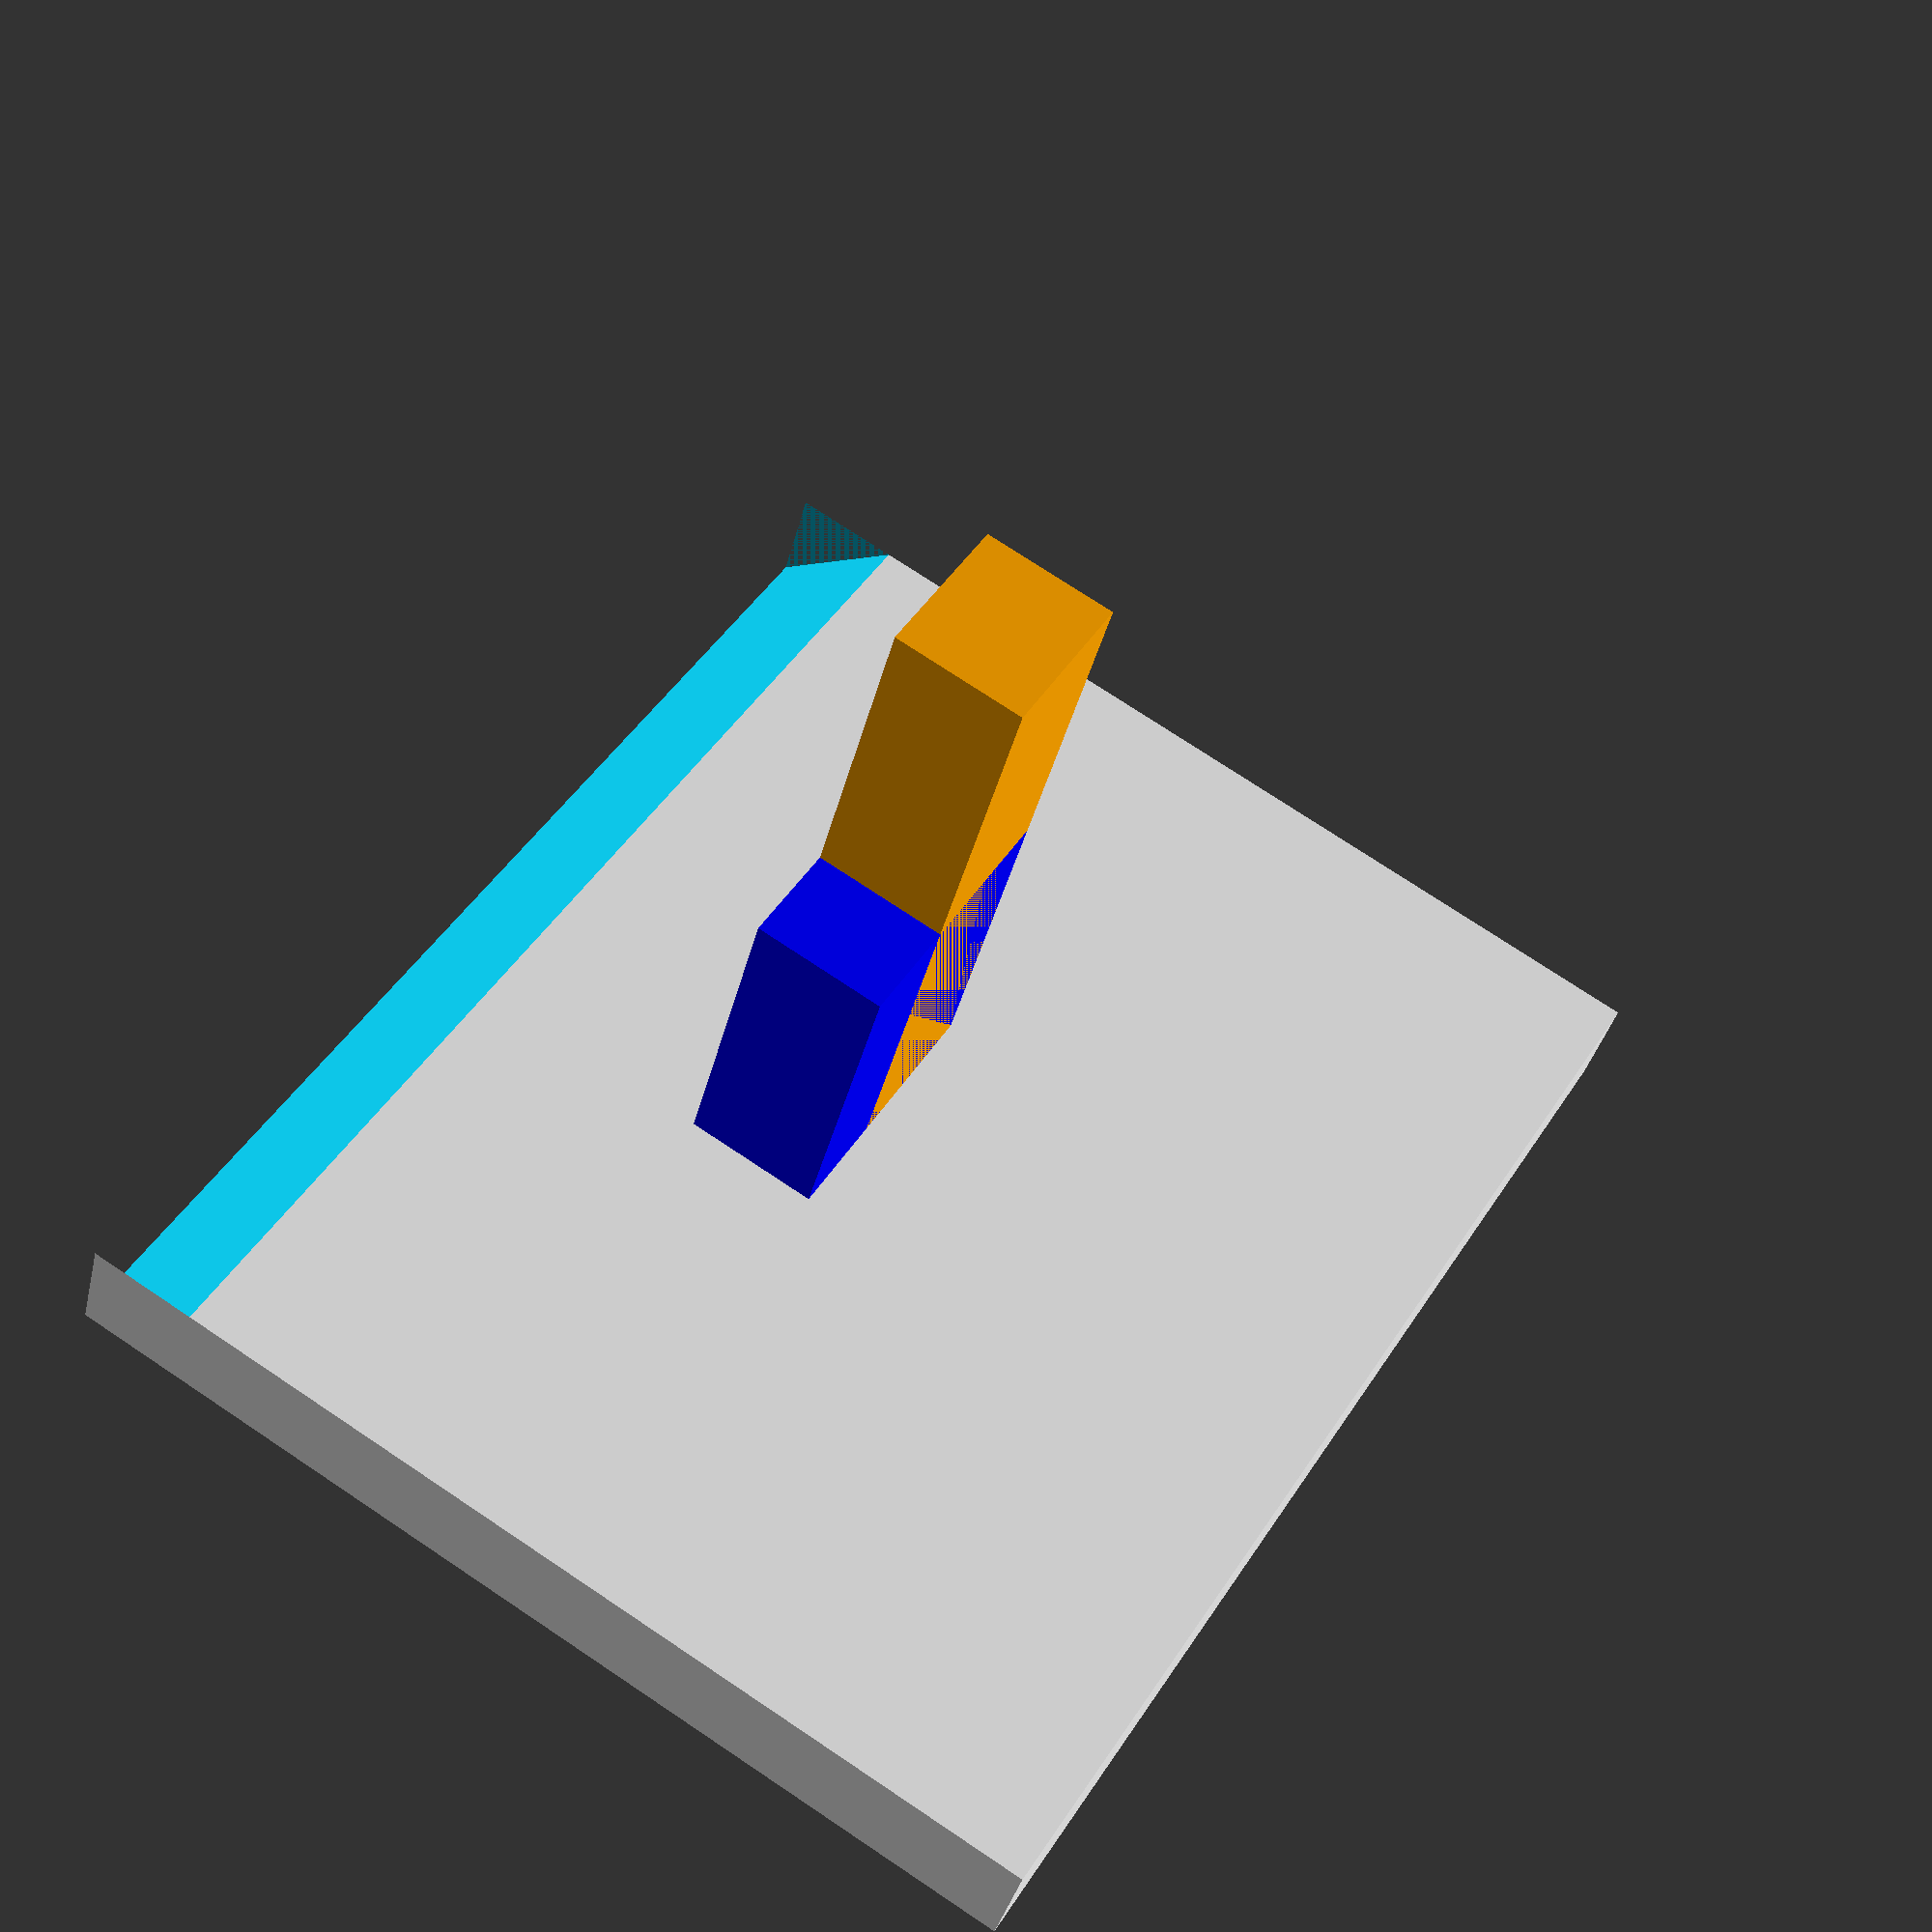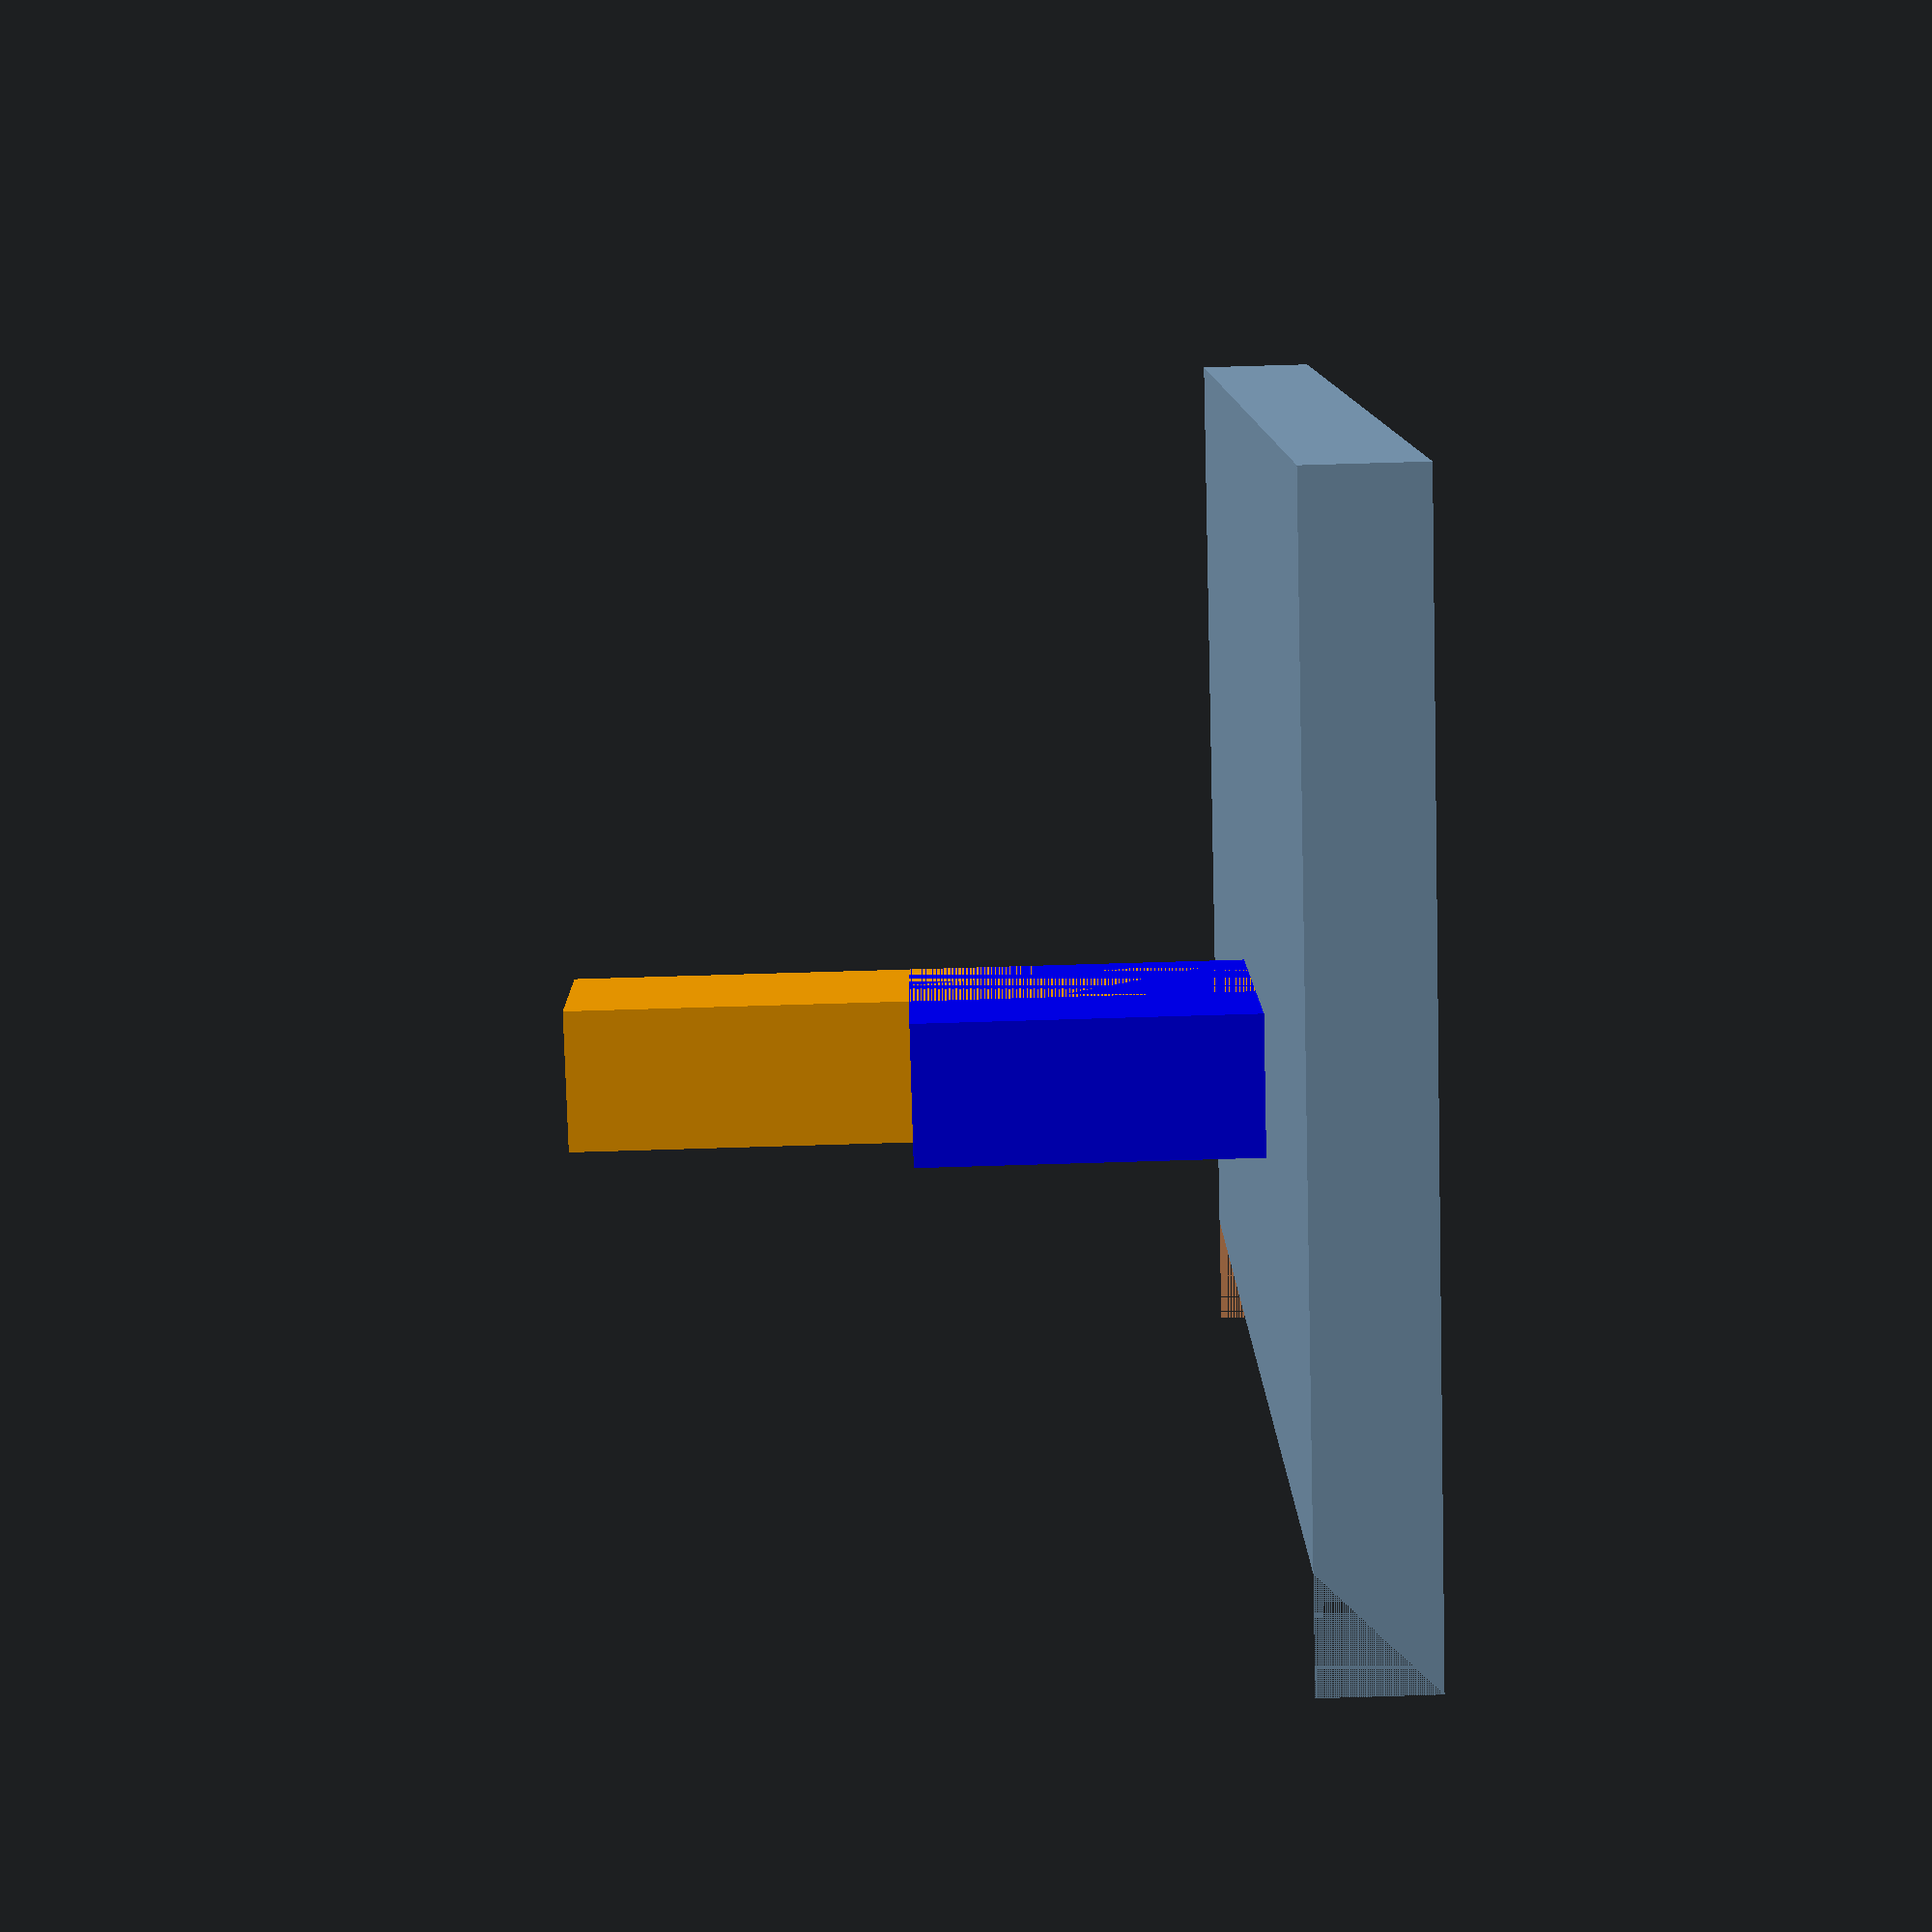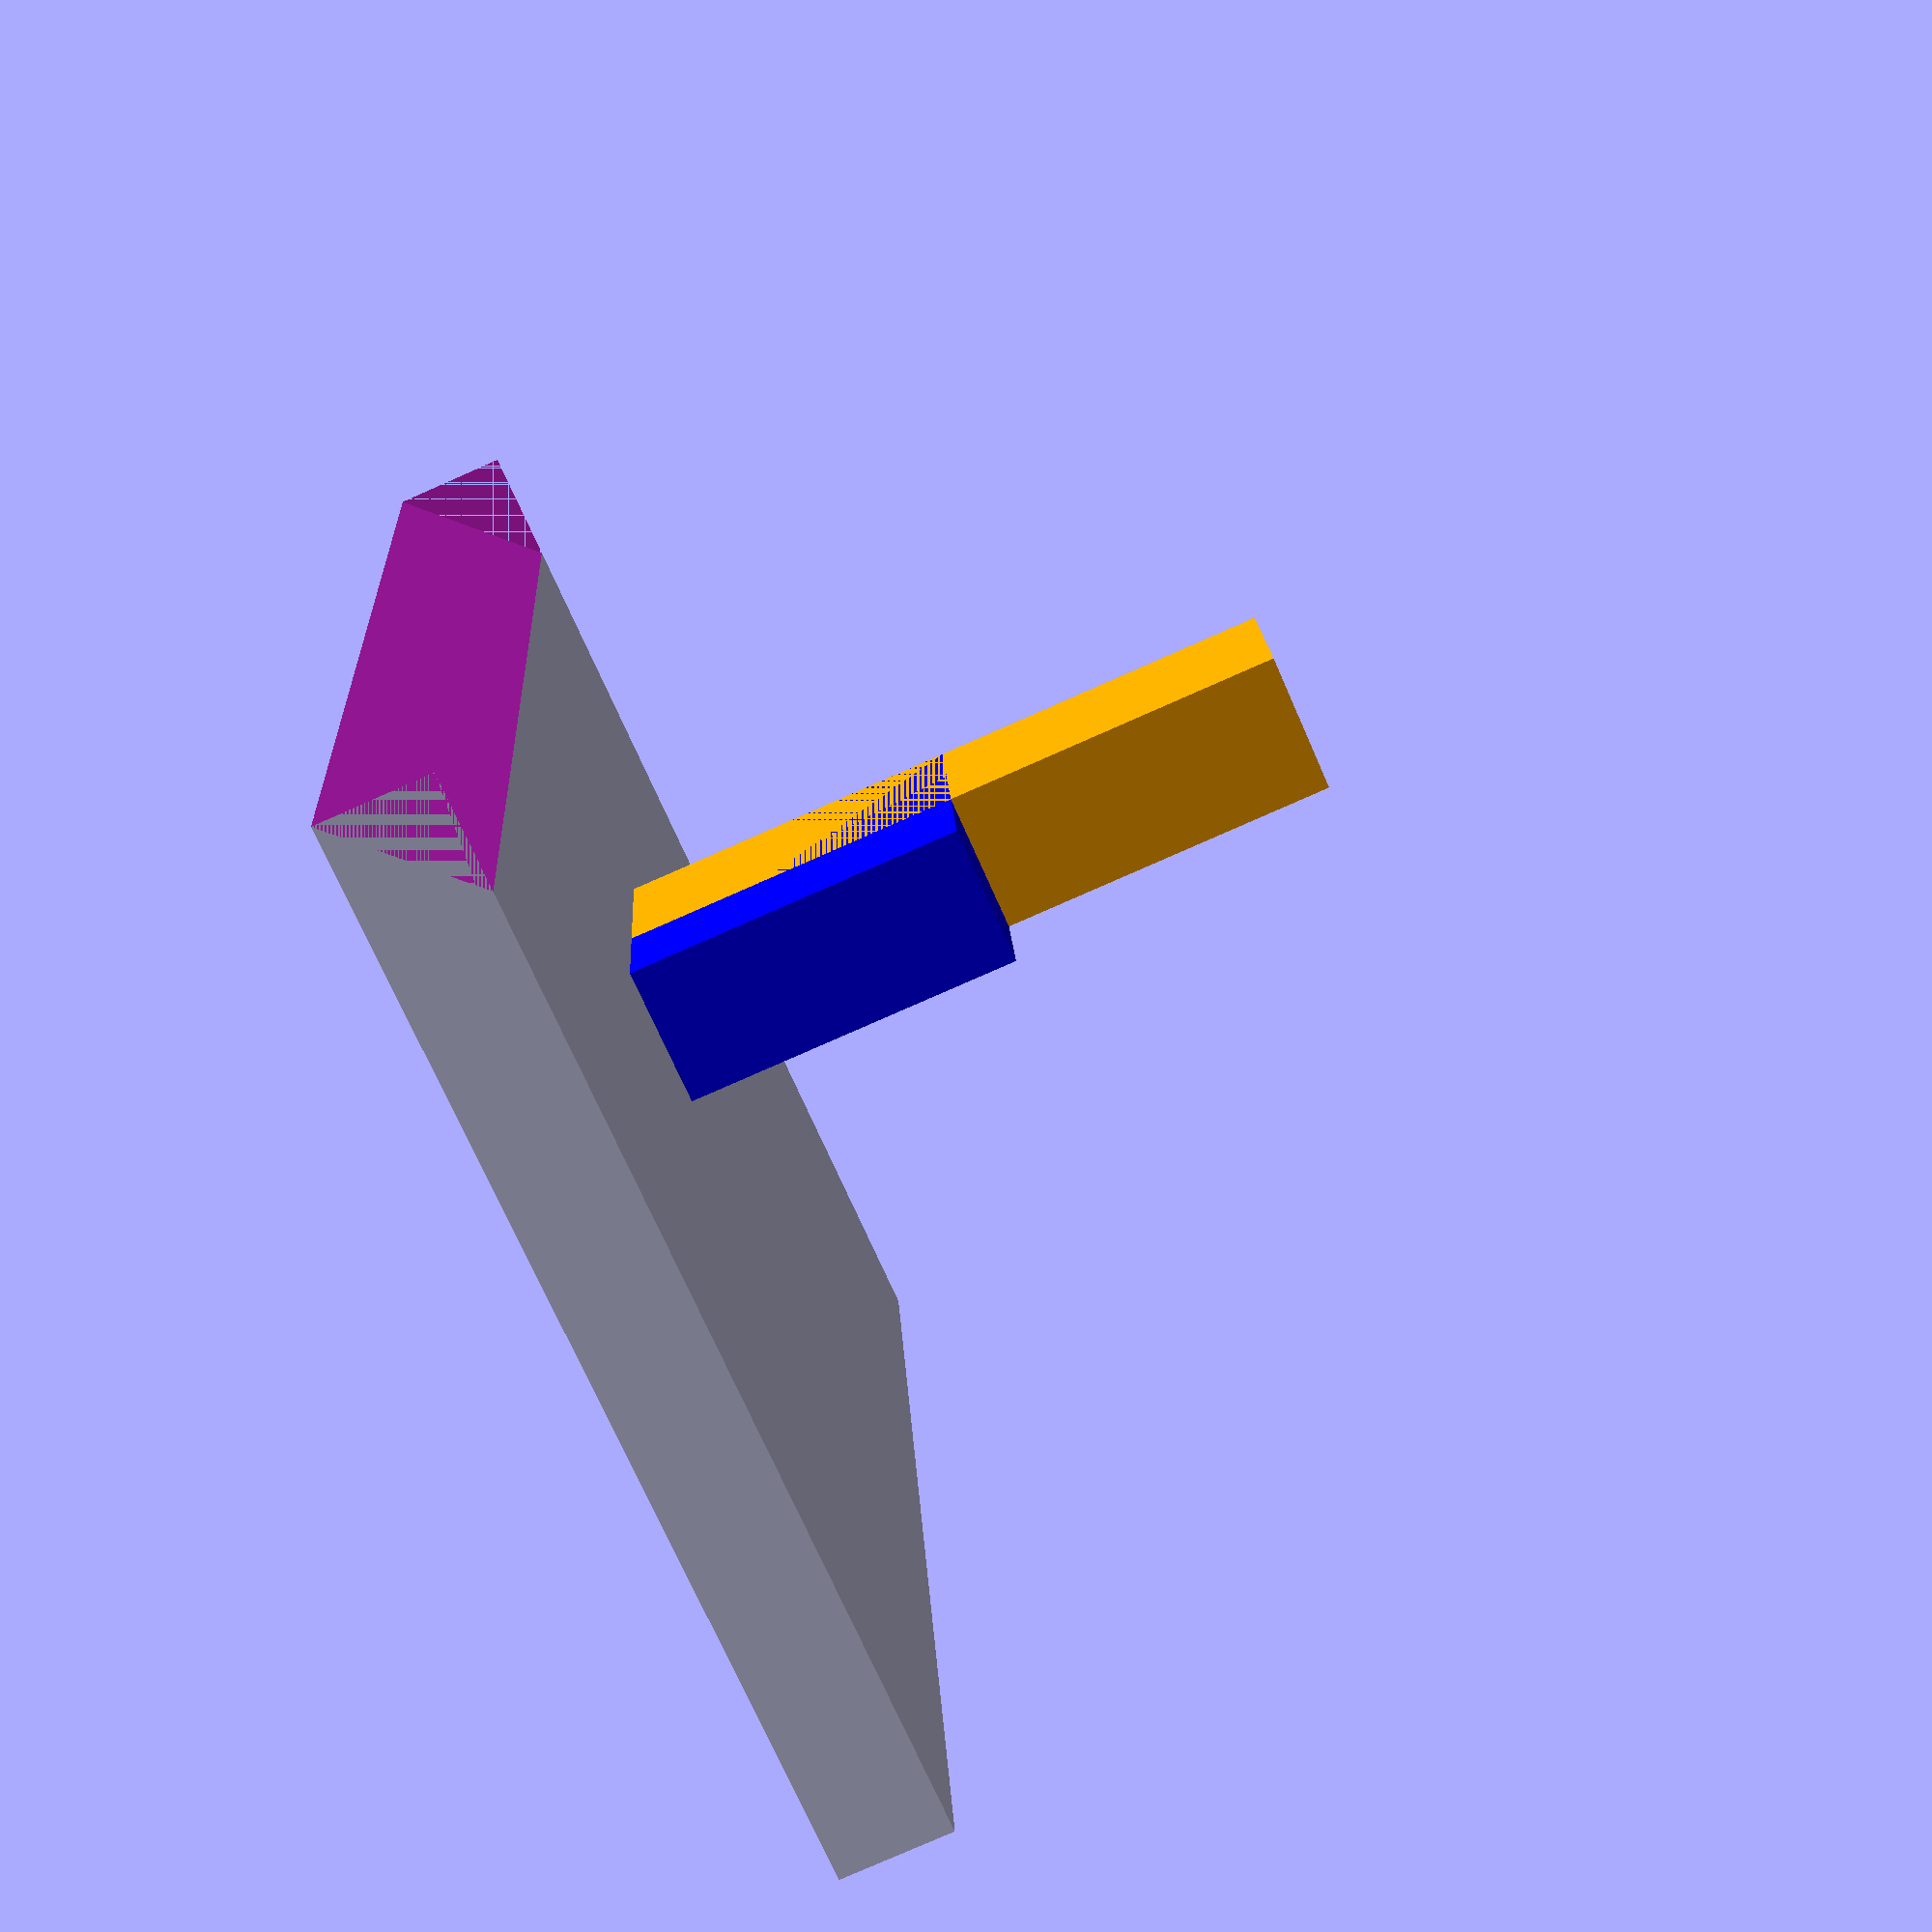
<openscad>
h1 = 6;
h2 = 12;
t = 2;

w1 = 5;
w2 = 3;
d = 2.5;

dd = 19;
ww = 23;

to_front = 6.5;

translate([0, 0, -t/ 2])
difference() {
  cube([ww, dd, t], center = true);

  //taper
  translate([0, -dd/2, sqrt(2*2.5*2.5)-t/2])
  rotate([45, 0, 0])
  cube([ww, 5, 5], center = true);
}

translate([0, -(dd/2-d/2-to_front), 0]) {
  color("blue")
  translate([0, 0, h1/2])
  cube([w1, d, h1], center = true);

  color("orange")
  translate([-w1/2+w2/2, 0, h2/2])
  cube([w2, d, h2], center = true);
}
</openscad>
<views>
elev=36.6 azim=121.4 roll=346.9 proj=p view=solid
elev=281.7 azim=292.3 roll=88.3 proj=p view=wireframe
elev=79.4 azim=82.6 roll=293.8 proj=p view=wireframe
</views>
